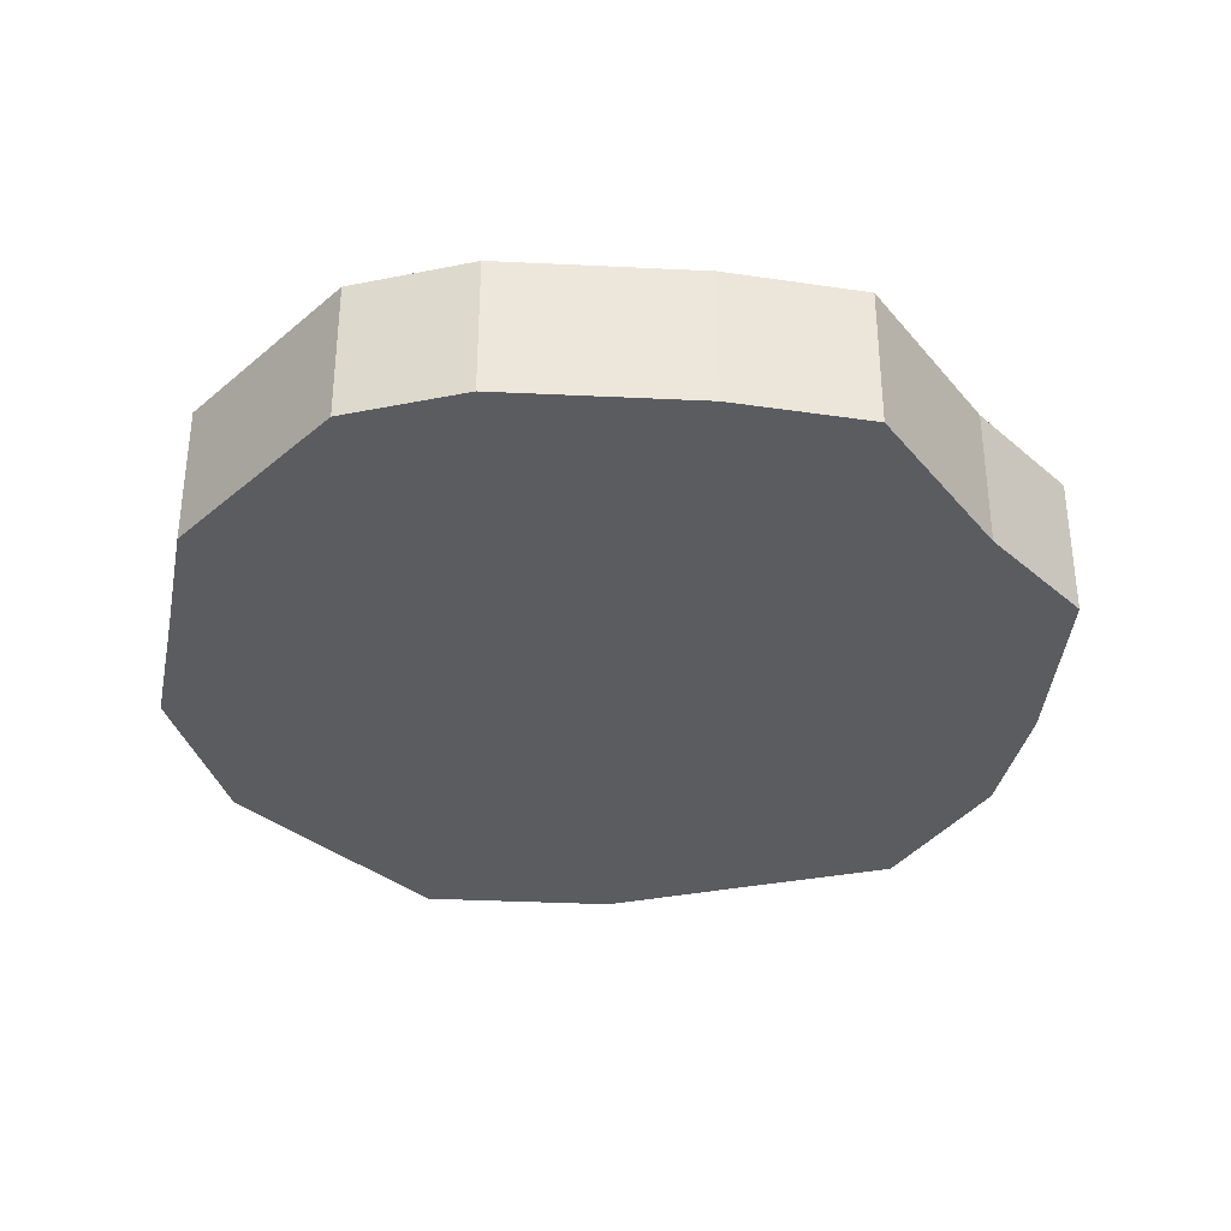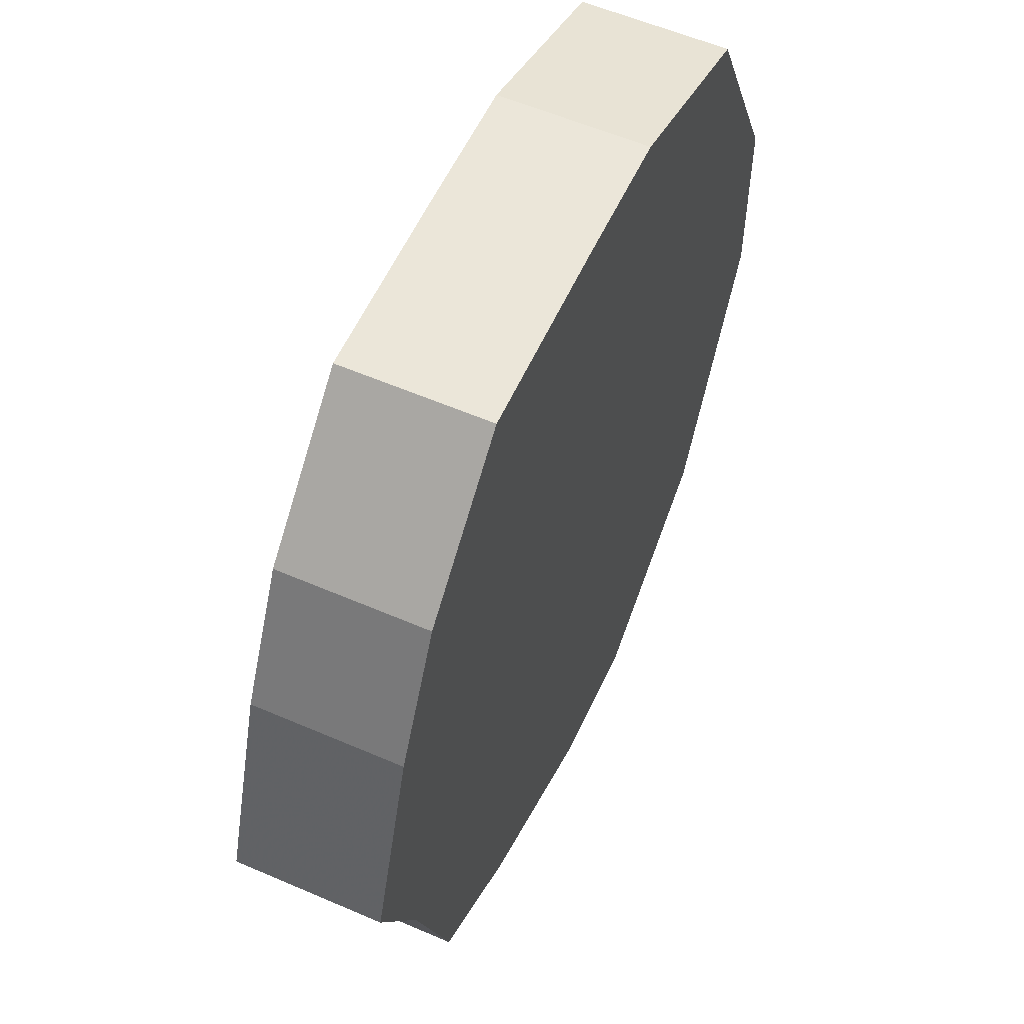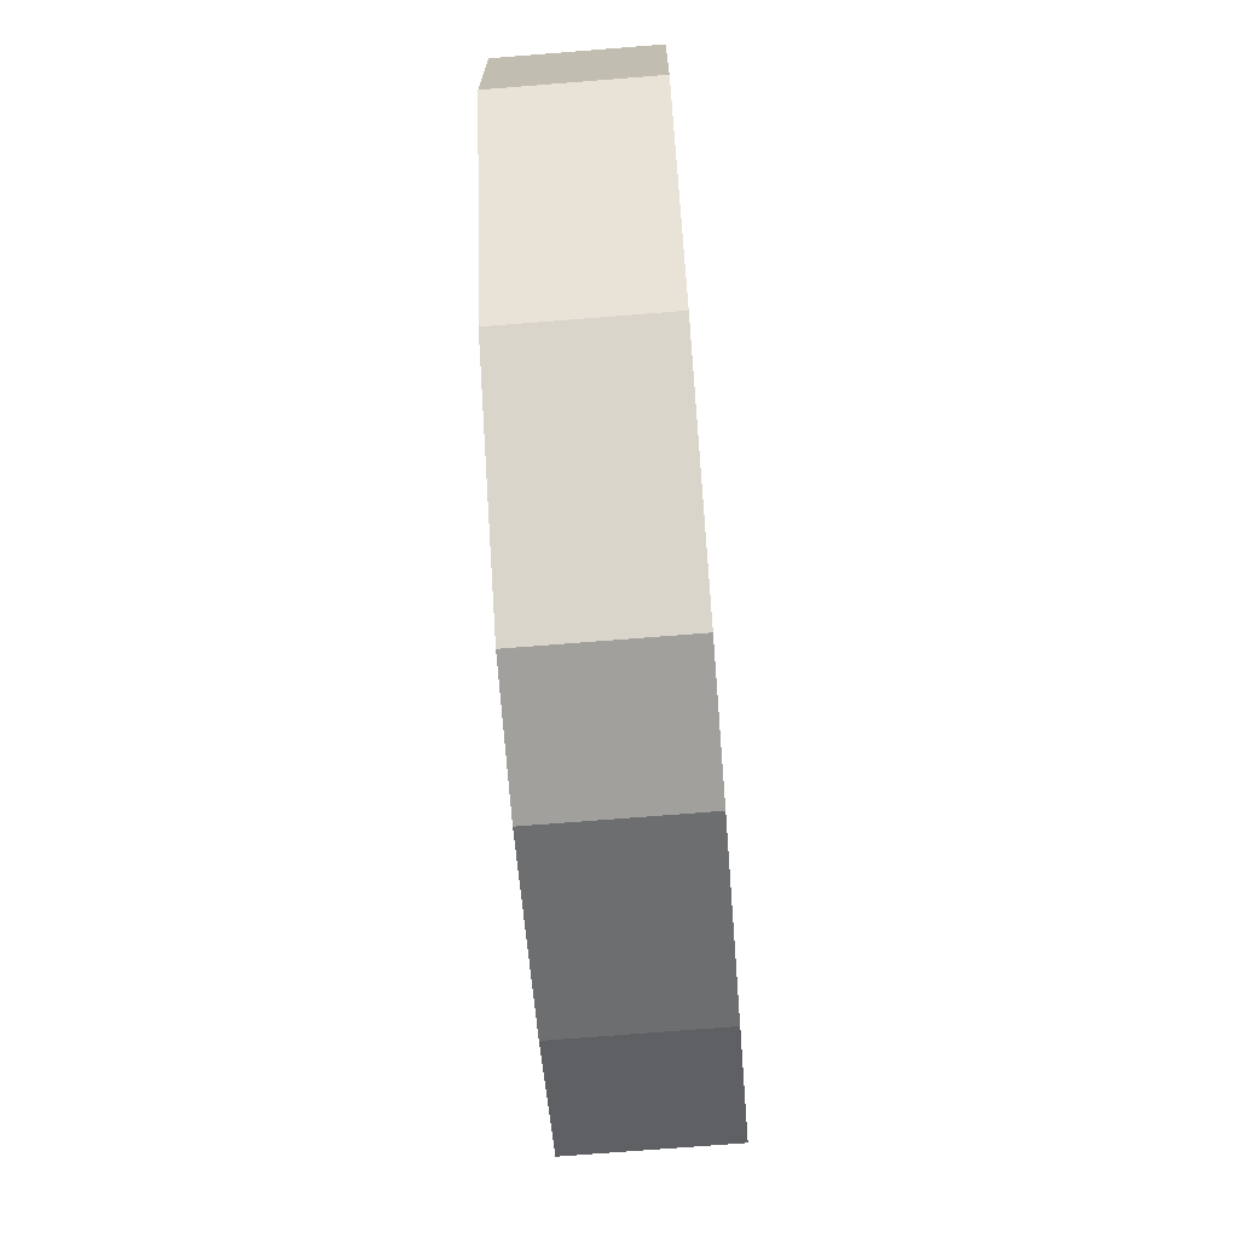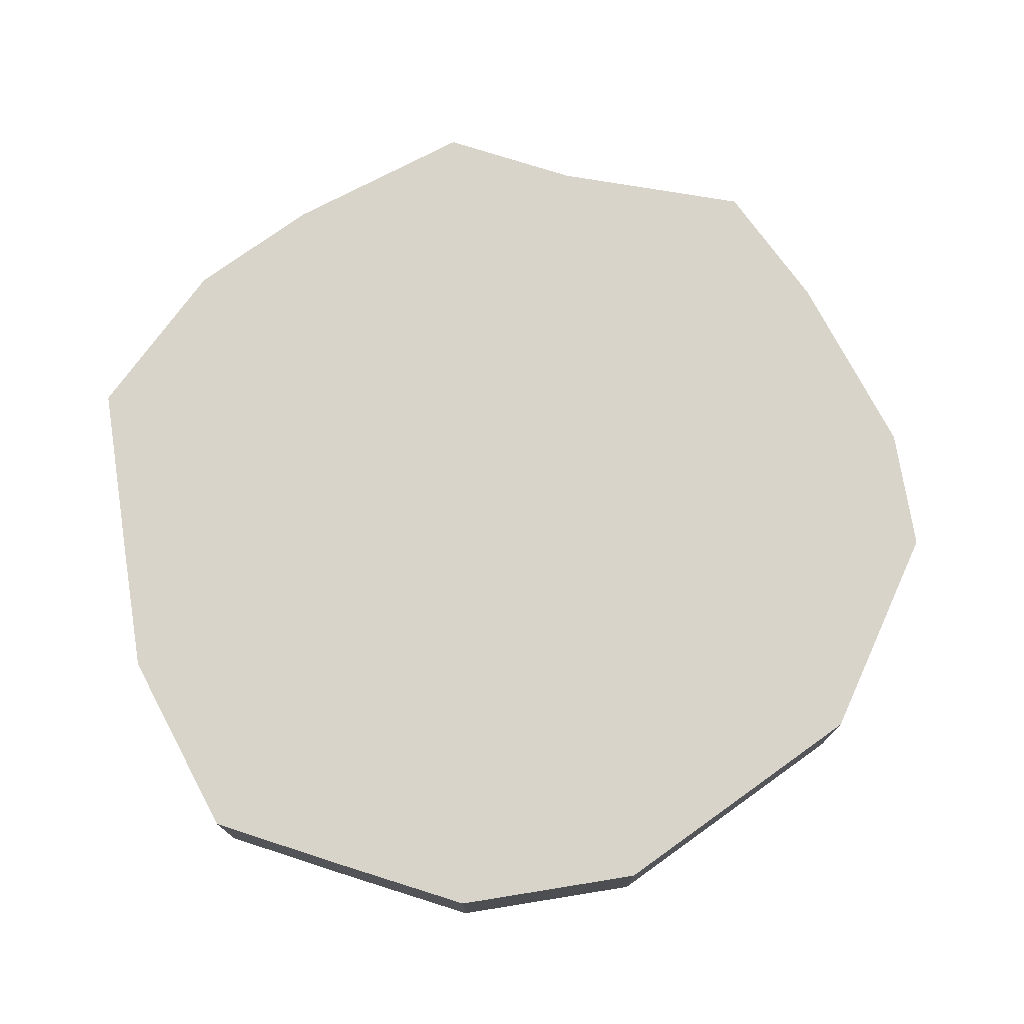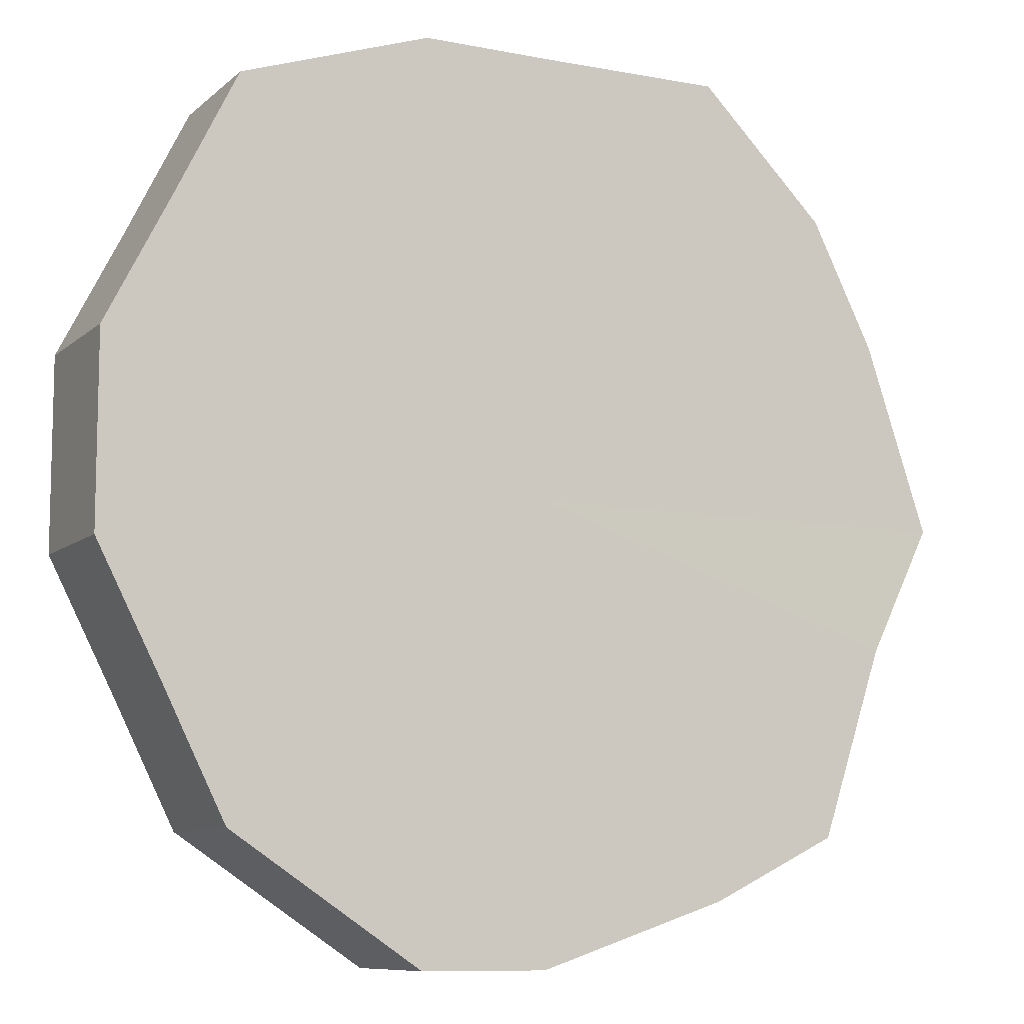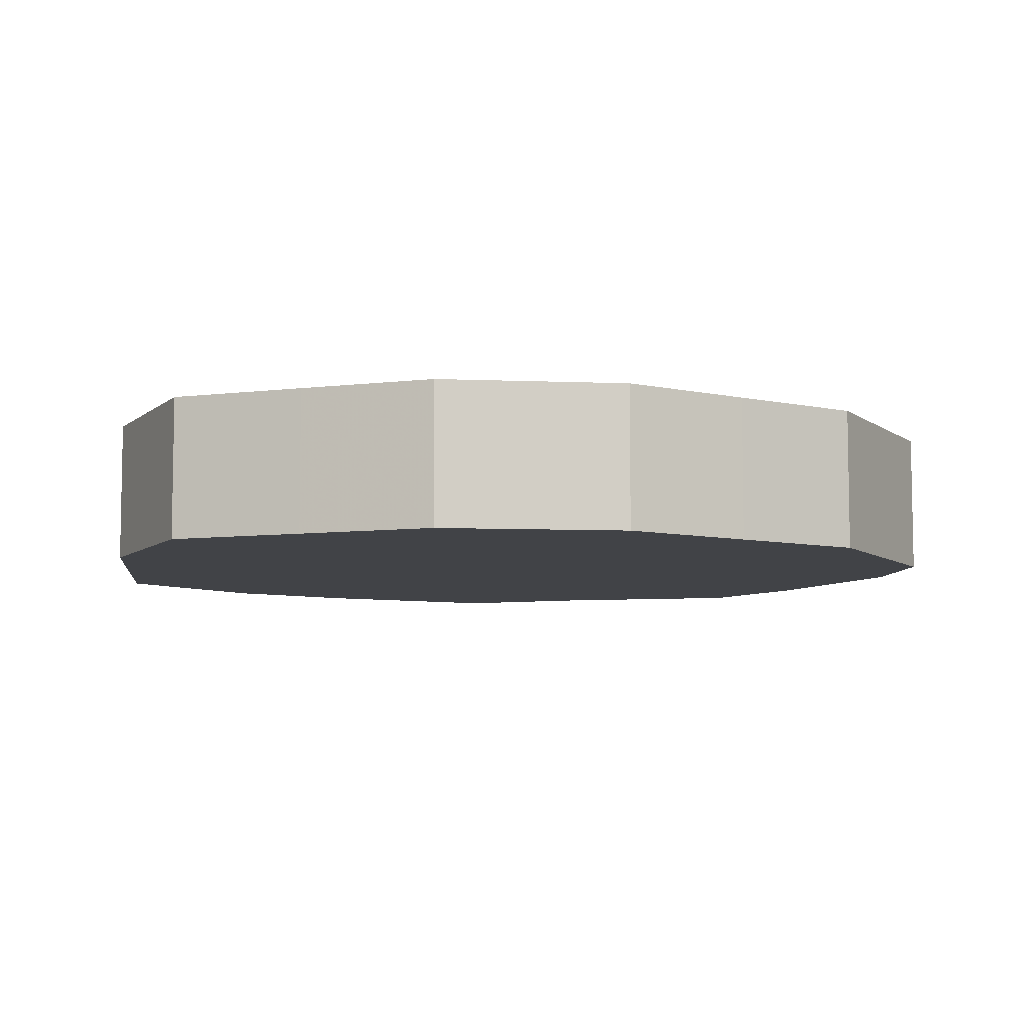
<metadata>
{"format":"obj","ext":"obj","renderer":"f3d","projection":"perspective","resolution":1024,"background":"white","views":[{"elev":-34.6,"azim":15.0,"up":"+Z"},{"elev":57.1,"azim":114.4,"up":"+Y"},{"elev":-72.3,"azim":-85.6,"up":"+Y"},{"elev":75.1,"azim":-99.1,"up":"+Z"},{"elev":-9.3,"azim":-26.7,"up":"+Y"},{"elev":-7.1,"azim":-96.7,"up":"+Z"}]}
</metadata>
<code>
o 16020
v 2221 1863 7.505
v 2221 1863 7.505
v 2221 1863 7.528
v 2221 1863 7.505
v 2221 1863 7.528
v 2221 1863 7.505
v 2221 1863 7.528
v 2221 1863 7.505
v 2221 1863 7.528
v 2221 1863 7.505
v 2221 1863 7.528
v 2221 1863 7.505
v 2221 1863 7.528
v 2221 1863 7.505
v 2221 1863 7.528
v 2221 1863 7.505
v 2221 1863 7.528
v 2221 1863 7.505
v 2221 1863 7.528
v 2221 1863 7.505
v 2221 1863 7.528
v 2221 1863 7.505
v 2221 1863 7.528
v 2221 1863 7.505
v 2221 1863 7.528
v 2221 1863 7.505
v 2221 1863 7.528
v 2221 1863 7.505
v 2221 1863 7.528
v 2221 1863 7.505
v 2221 1863 7.528
v 2221 1863 7.505
v 2221 1863 7.528
v 2221 1863 7.528
v 2221 1863 7.528
v 2221 1863 7.505
v 2221 1863 7.528
v 2221 1863 7.505
v 2221 1863 7.528
v 2221 1863 7.528
v 2221 1863 7.505
v 2221 1863 7.528
v 2221 1863 7.505
v 2221 1863 7.505
v 2221 1863 7.528
v 2221 1863 7.528
v 2221 1863 7.505
v 2221 1863 7.528
v 2221 1863 7.505
v 2221 1863 7.505
v 2221 1863 7.528
v 2221 1863 7.528
v 2221 1863 7.505
v 2221 1863 7.528
v 2221 1863 7.505
v 2221 1863 7.505
v 2221 1863 7.528
v 2221 1863 7.528
v 2221 1863 7.505
v 2221 1863 7.528
v 2221 1863 7.505
v 2221 1863 7.505
v 2221 1863 7.528
v 2221 1863 7.528
v 2221 1863 7.505
v 2221 1863 7.528
v 2221 1863 7.505
v 2221 1863 7.505
v 2221 1863 7.505
v 2221 1863 7.505
v 2221 1863 7.505
v 2221 1863 7.505
v 2221 1863 7.505
v 2221 1863 7.505
v 2221 1863 7.505
v 2221 1863 7.505
v 2221 1863 7.505
v 2221 1863 7.505
v 2221 1863 7.505
v 2221 1863 7.505
v 2221 1863 7.505
v 2221 1863 7.505
v 2221 1863 7.505
v 2221 1863 7.505
v 2221 1863 7.505
v 2221 1863 7.505
v 2221 1863 7.528
v 2221 1863 7.528
v 2221 1863 7.528
v 2221 1863 7.528
v 2221 1863 7.528
v 2221 1863 7.528
v 2221 1863 7.528
v 2221 1863 7.528
v 2221 1863 7.528
v 2221 1863 7.528
v 2221 1863 7.528
v 2221 1863 7.528
v 2221 1863 7.528
v 2221 1863 7.528
v 2221 1863 7.528
v 2221 1863 7.528
v 2221 1863 7.528
v 2221 1863 7.528
f 1 2 3
f 2 4 5
f 6 1 7
f 4 8 9
f 10 6 11
f 8 12 13
f 14 10 15
f 12 16 17
f 18 14 19
f 16 20 21
f 22 18 23
f 20 24 25
f 26 22 27
f 24 28 29
f 30 26 31
f 28 32 33
f 32 30 34
f 35 36 37
f 37 38 39
f 40 41 35
f 42 43 40
f 39 44 45
f 46 47 42
f 48 49 46
f 45 50 51
f 52 53 48
f 54 55 52
f 51 56 57
f 58 59 54
f 60 61 58
f 57 62 63
f 64 65 60
f 66 67 64
f 63 68 66
f 69 70 71
f 69 72 70
f 69 71 73
f 69 74 72
f 69 73 75
f 69 76 74
f 69 75 77
f 69 78 76
f 69 77 79
f 69 80 78
f 69 79 81
f 69 82 80
f 69 81 83
f 69 84 82
f 69 83 85
f 69 86 84
f 69 85 86
f 87 88 89
f 87 90 88
f 87 89 91
f 87 92 90
f 87 91 93
f 87 94 92
f 87 93 95
f 87 96 94
f 87 95 97
f 87 98 96
f 87 97 99
f 87 100 98
f 87 99 101
f 87 102 100
f 87 101 103
f 87 104 102
f 87 103 104

</code>
